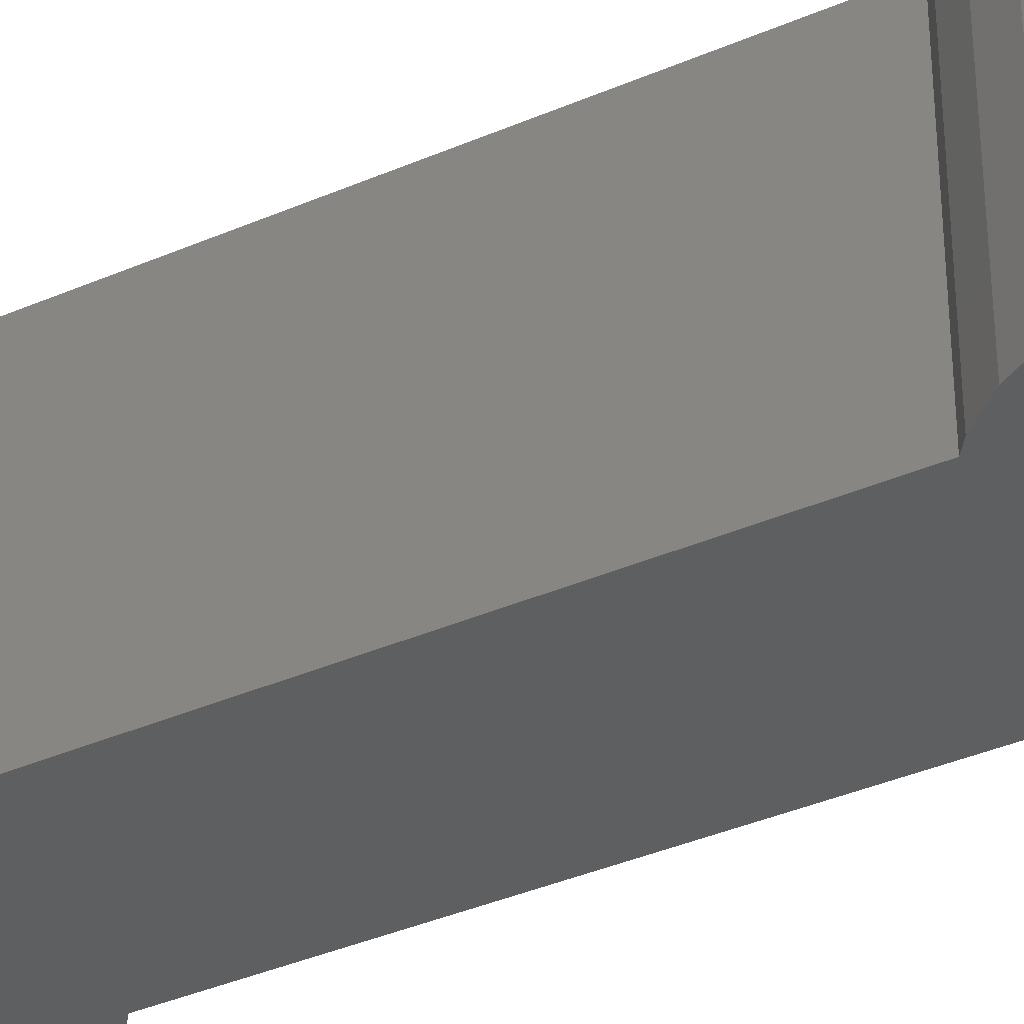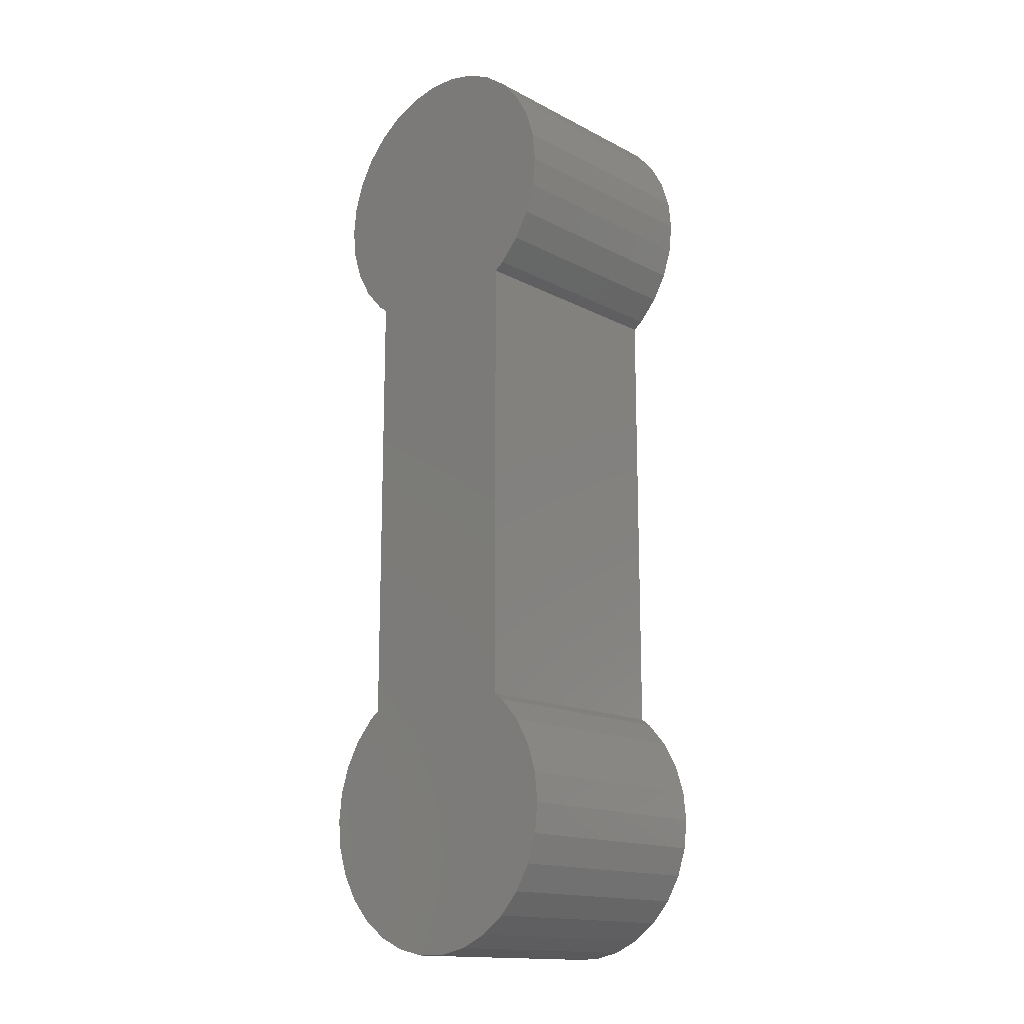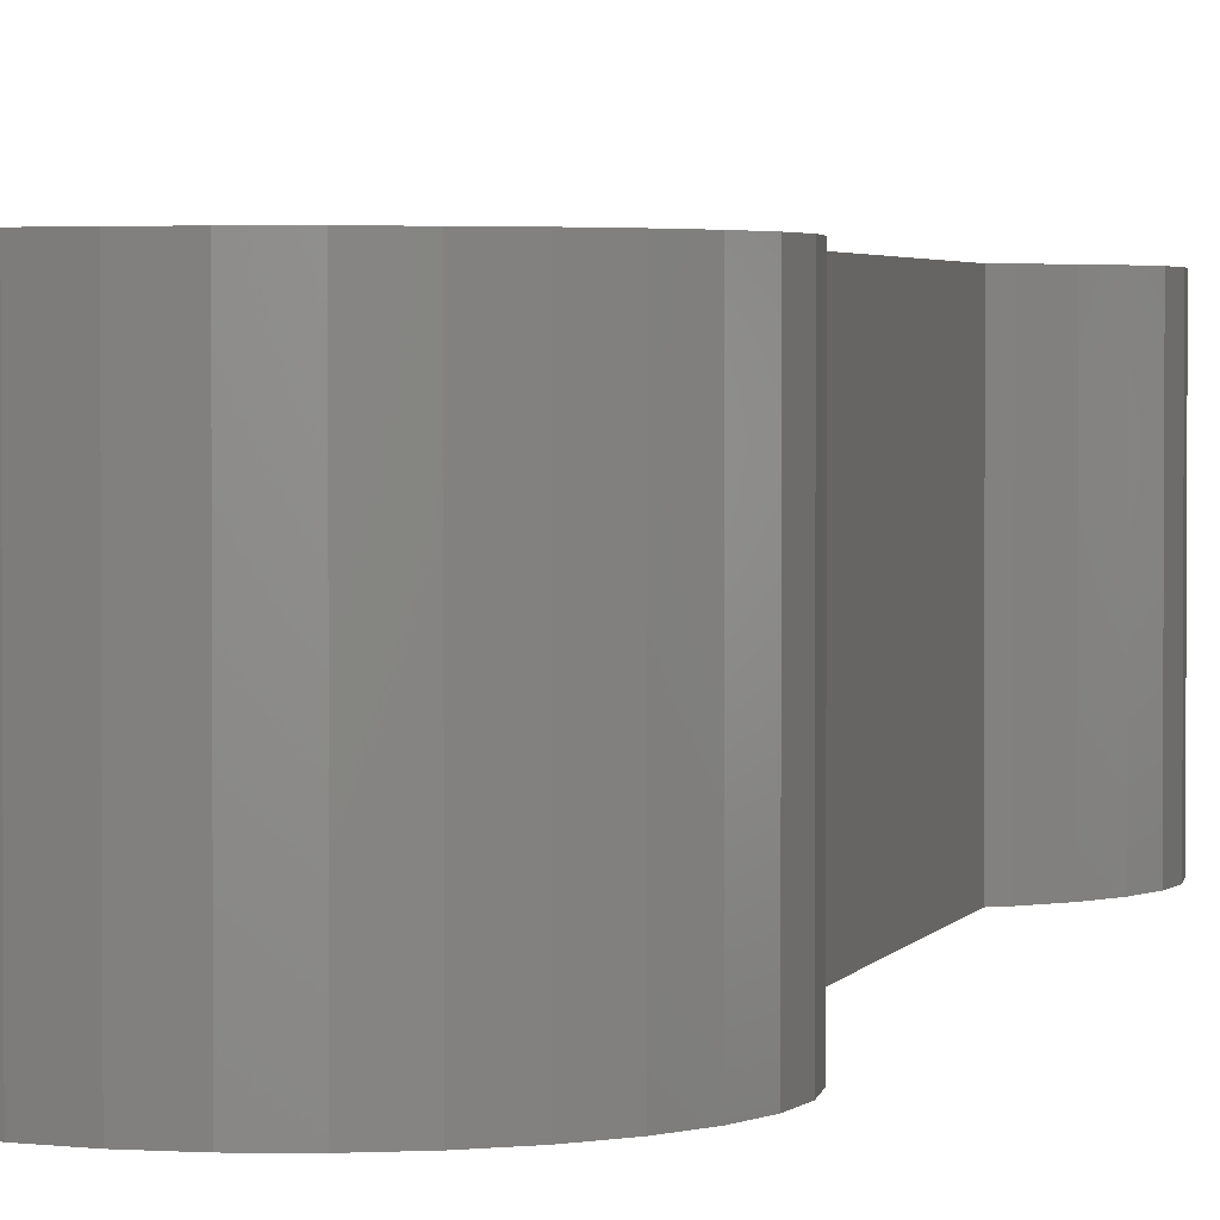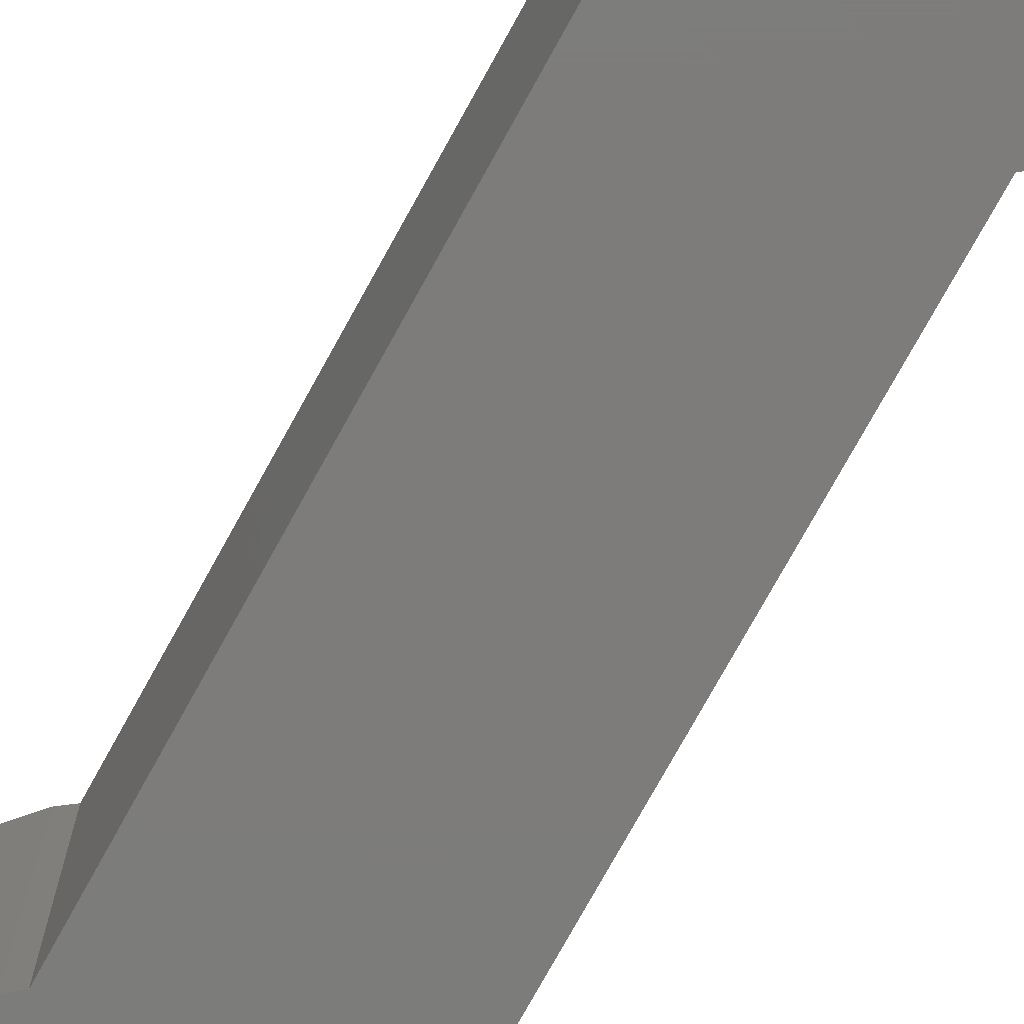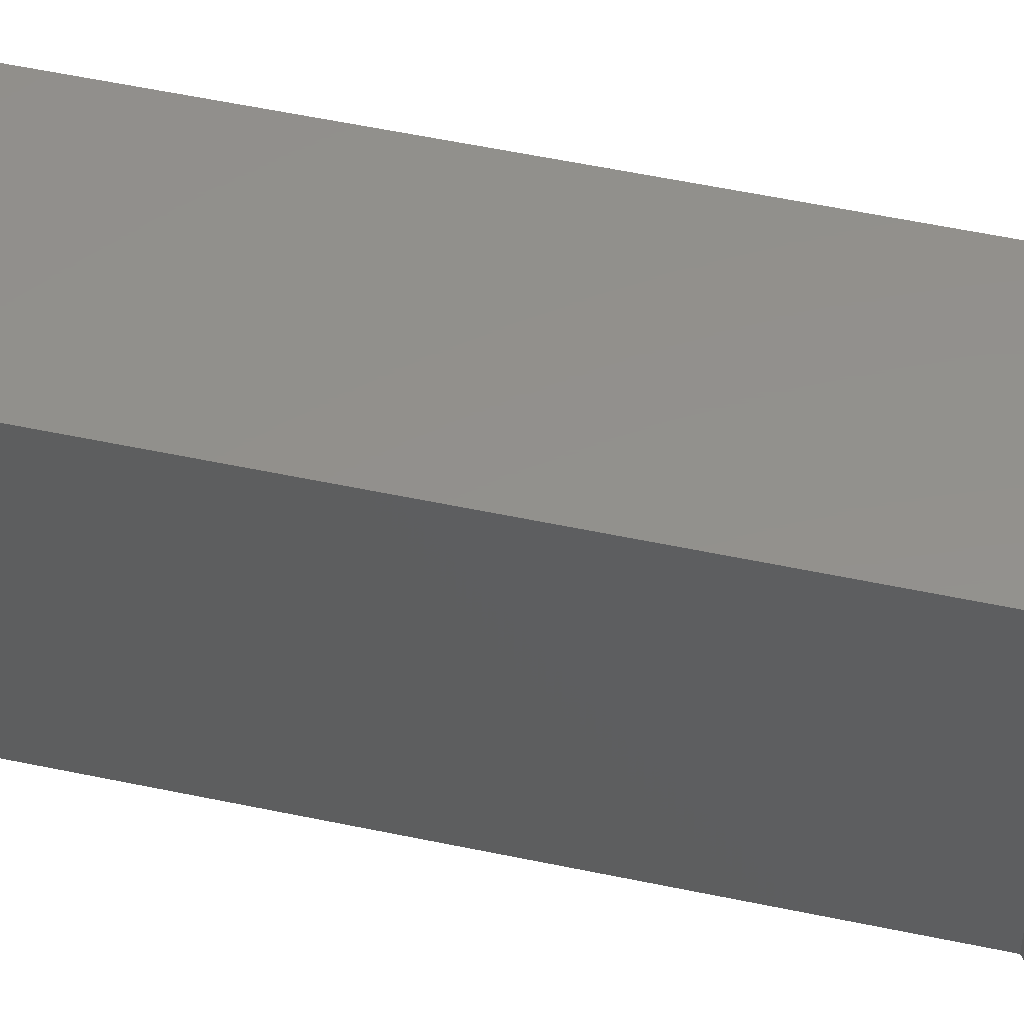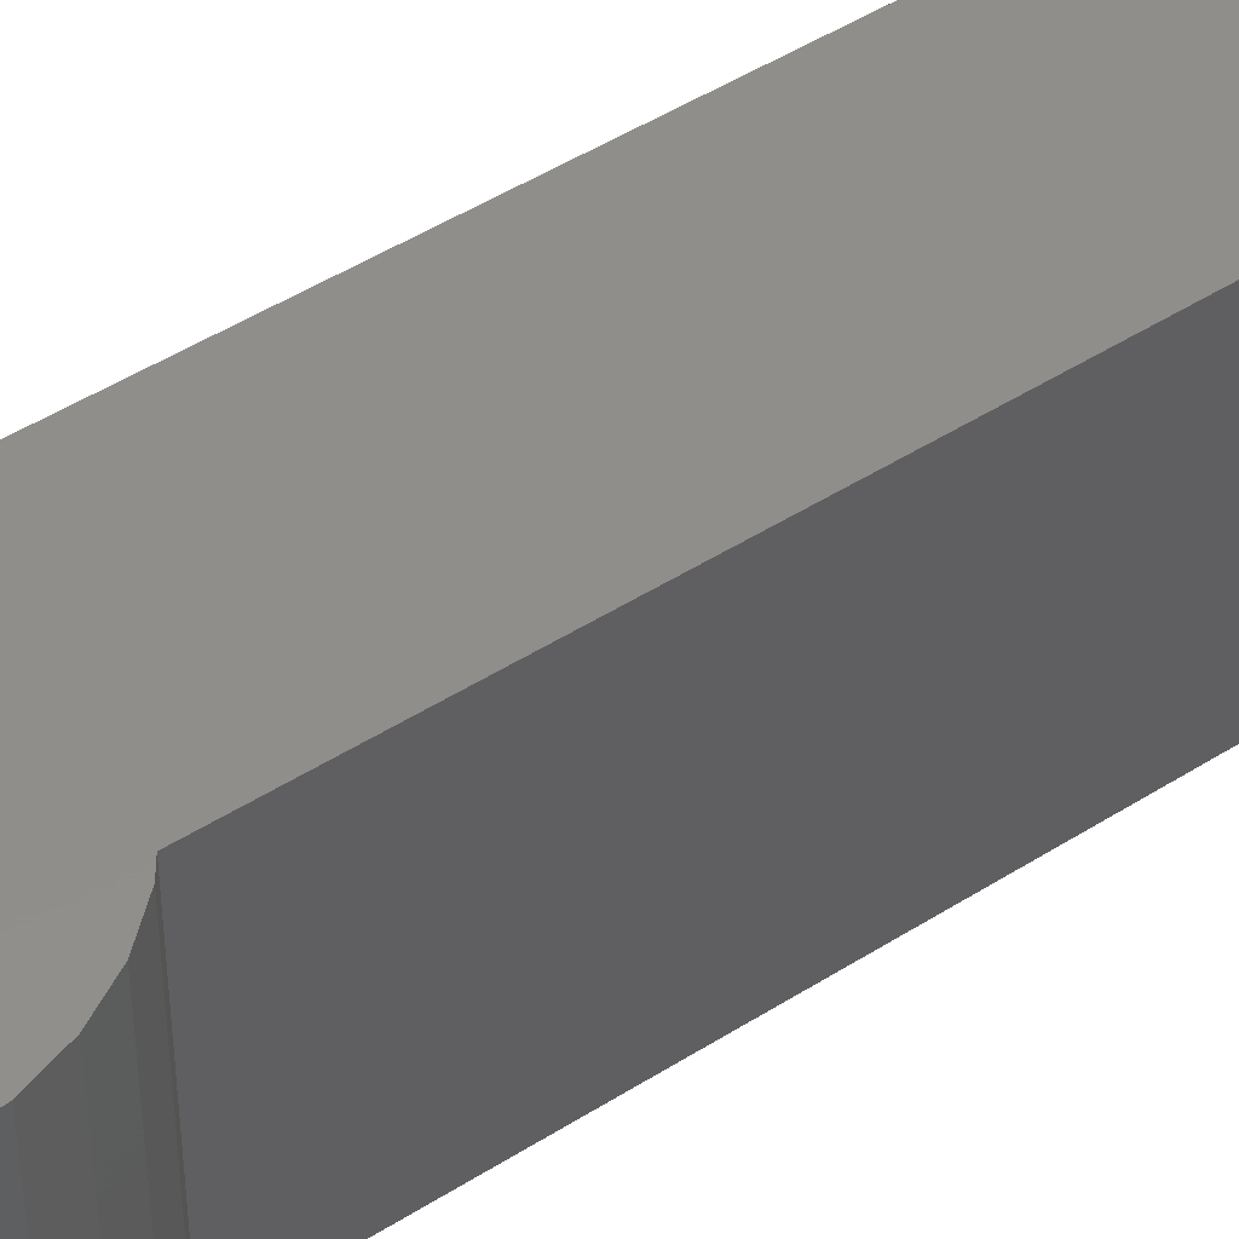
<metadata>
{"format":"stl","ext":"stl","renderer":"f3d","projection":"perspective","resolution":1024,"background":"white","views":[{"elev":-37.7,"azim":119.0,"up":"+Z"},{"elev":-15.4,"azim":42.6,"up":"+Y"},{"elev":2.5,"azim":13.9,"up":"+Z"},{"elev":-75.8,"azim":151.1,"up":"+Z"},{"elev":54.2,"azim":102.7,"up":"+Z"},{"elev":47.0,"azim":-125.9,"up":"+Z"}]}
</metadata>
<code>
# stl→obj: 112 verts, 216 faces
v 58.5 -9.798 0
v 59.07 -10.05 5
v 58.5 -9.798 5
v 59.07 -10.05 0
v 62.93 -6.576 5
v 62.74 -5.98 0
v 62.74 -5.98 5
v 62.93 -6.576 0
v 63 -7.2 5
v 63 -7.2 0
v 62.43 -5.437 0
v 62.43 -5.437 5
v 57.99 -9.429 0
v 57.57 -8.963 5
v 57.57 -8.963 0
v 57.99 -9.429 5
v 62.93 -7.824 5
v 62.93 -7.824 0
v 62.43 -8.963 5
v 62.74 -8.42 0
v 62.74 -8.42 5
v 62.43 -8.963 0
v 58.2 -4.82 5
v 61.8 -4.82 5
v 61.8 -1.907e-07 5
v 61.5 -9.798 5
v 60.93 -10.05 5
v 60.31 -10.18 5
v 59.69 -10.18 5
v 58.2 -1.907e-07 5
v 57.57 -5.437 5
v 57.99 -4.971 5
v 57.26 -5.98 5
v 57.26 -8.42 5
v 57.07 -6.576 5
v 57.07 -7.824 5
v 57 -7.2 5
v 62.01 -4.971 5
v 62.01 -9.429 5
v 57.26 -8.42 0
v 57.07 -7.824 0
v 58.2 -4.82 0
v 57.99 -4.971 0
v 62.01 -4.971 0
v 61.8 -4.82 0
v 57 -7.2 0
v 57.07 -6.576 0
v 60.31 -10.18 0
v 60.93 -10.05 0
v 62.01 -9.429 0
v 57.26 -5.98 0
v 61.5 -9.798 0
v 57.57 -5.437 0
v 59.69 -10.18 0
v 61.8 -1.907e-07 0
v 58.2 -1.907e-07 0
v 61.5 9.798 0
v 60.93 10.05 5
v 61.5 9.798 5
v 60.93 10.05 0
v 57.26 5.98 0
v 57.07 6.576 5
v 57.07 6.576 0
v 57.26 5.98 5
v 57 7.2 5
v 57 7.2 0
v 57.57 5.437 0
v 57.57 5.437 5
v 62.43 8.963 5
v 62.01 9.429 0
v 62.01 9.429 5
v 62.43 8.963 0
v 57.07 7.824 5
v 57.07 7.824 0
v 57.26 8.42 0
v 57.57 8.963 5
v 57.57 8.963 0
v 57.26 8.42 5
v 57.99 9.429 5
v 58.2 4.82 5
v 58.5 9.798 5
v 57.99 4.971 5
v 62.93 7.824 5
v 62.93 6.576 5
v 63 7.2 5
v 62.74 8.42 5
v 62.74 5.98 5
v 61.8 4.82 5
v 62.43 5.437 5
v 62.01 4.971 5
v 60.31 10.18 5
v 59.69 10.18 5
v 59.07 10.05 5
v 61.8 1.907e-07 5
v 58.2 1.907e-07 5
v 62.74 8.42 0
v 62.93 7.824 0
v 61.8 4.82 0
v 62.01 4.971 0
v 57.99 4.971 0
v 58.2 4.82 0
v 63 7.2 0
v 62.93 6.576 0
v 59.69 10.18 0
v 59.07 10.05 0
v 57.99 9.429 0
v 62.74 5.98 0
v 58.5 9.798 0
v 62.43 5.437 0
v 60.31 10.18 0
v 61.8 1.907e-07 0
v 58.2 1.907e-07 0
f 1 2 3
f 2 1 4
f 5 6 7
f 6 5 8
f 9 8 5
f 8 9 10
f 7 11 12
f 11 7 6
f 13 14 15
f 14 13 16
f 17 10 9
f 10 17 18
f 19 20 21
f 20 19 22
f 23 24 25
f 24 23 26
f 26 23 27
f 27 23 28
f 28 23 29
f 29 23 2
f 23 25 30
f 2 23 3
f 31 23 32
f 23 16 3
f 33 23 31
f 23 14 16
f 23 33 14
f 33 34 14
f 35 34 33
f 35 36 34
f 36 35 37
f 5 17 9
f 7 17 5
f 7 21 17
f 24 7 12
f 7 24 21
f 24 12 38
f 21 24 19
f 19 24 39
f 39 24 26
f 40 36 41
f 36 40 34
f 42 32 23
f 32 42 43
f 44 24 38
f 24 44 45
f 46 35 47
f 35 46 37
f 48 27 28
f 27 48 49
f 41 37 46
f 37 41 36
f 39 22 19
f 22 39 50
f 47 33 51
f 33 47 35
f 49 26 27
f 26 49 52
f 21 18 17
f 18 21 20
f 53 32 43
f 32 53 31
f 4 29 2
f 29 4 54
f 15 34 40
f 34 15 14
f 12 44 38
f 44 12 11
f 51 31 53
f 31 51 33
f 54 28 29
f 28 54 48
f 52 39 26
f 39 52 50
f 13 3 16
f 3 13 1
f 13 42 1
f 15 42 13
f 40 42 15
f 42 53 43
f 51 42 40
f 42 51 53
f 41 51 40
f 41 47 51
f 47 41 46
f 18 8 10
f 20 8 18
f 20 6 8
f 22 6 20
f 45 6 22
f 45 22 50
f 6 45 11
f 11 45 44
f 52 45 50
f 42 45 52
f 42 52 49
f 42 49 48
f 42 48 54
f 42 54 4
f 42 4 1
f 45 42 55
f 55 42 56
f 24 55 25
f 55 24 45
f 42 30 56
f 30 42 23
f 55 30 25
f 30 55 56
f 57 58 59
f 58 57 60
f 61 62 63
f 62 61 64
f 63 65 66
f 65 63 62
f 67 64 61
f 64 67 68
f 69 70 71
f 70 69 72
f 66 73 74
f 73 66 65
f 75 76 77
f 76 75 78
f 79 80 81
f 76 80 79
f 78 80 76
f 80 68 82
f 64 80 78
f 80 64 68
f 73 64 78
f 73 62 64
f 62 73 65
f 83 84 85
f 86 84 83
f 86 87 84
f 69 87 86
f 88 87 69
f 88 69 71
f 87 88 89
f 89 88 90
f 59 88 71
f 80 88 59
f 80 59 58
f 80 58 91
f 80 91 92
f 80 92 93
f 80 93 81
f 88 80 94
f 94 80 95
f 83 96 86
f 96 83 97
f 98 90 88
f 90 98 99
f 100 80 82
f 80 100 101
f 84 102 85
f 102 84 103
f 104 93 92
f 93 104 105
f 85 97 83
f 97 85 102
f 77 79 106
f 79 77 76
f 87 103 84
f 103 87 107
f 105 81 93
f 81 105 108
f 74 78 75
f 78 74 73
f 90 109 89
f 109 90 99
f 60 91 58
f 91 60 110
f 86 72 69
f 72 86 96
f 100 68 67
f 68 100 82
f 89 107 87
f 107 89 109
f 110 92 91
f 92 110 104
f 108 79 81
f 79 108 106
f 70 59 71
f 59 70 57
f 101 98 111
f 98 101 57
f 57 101 60
f 60 101 110
f 110 101 104
f 104 101 105
f 101 111 112
f 105 101 108
f 67 101 100
f 101 106 108
f 61 101 67
f 101 77 106
f 101 61 77
f 61 75 77
f 63 75 61
f 63 74 75
f 74 63 66
f 103 97 102
f 107 97 103
f 107 96 97
f 98 107 109
f 107 98 96
f 98 109 99
f 96 98 72
f 72 98 70
f 70 98 57
f 112 80 101
f 80 112 95
f 94 98 88
f 98 94 111
f 112 94 95
f 94 112 111

</code>
